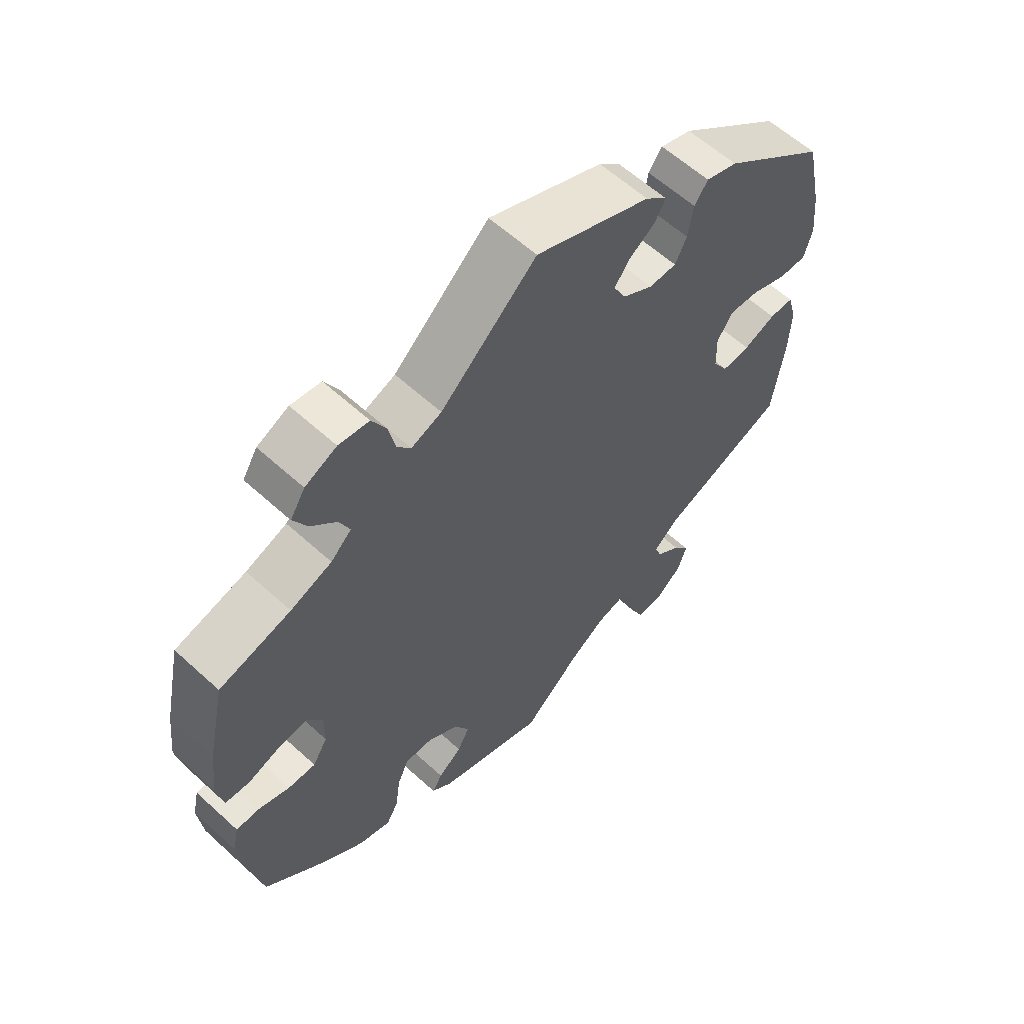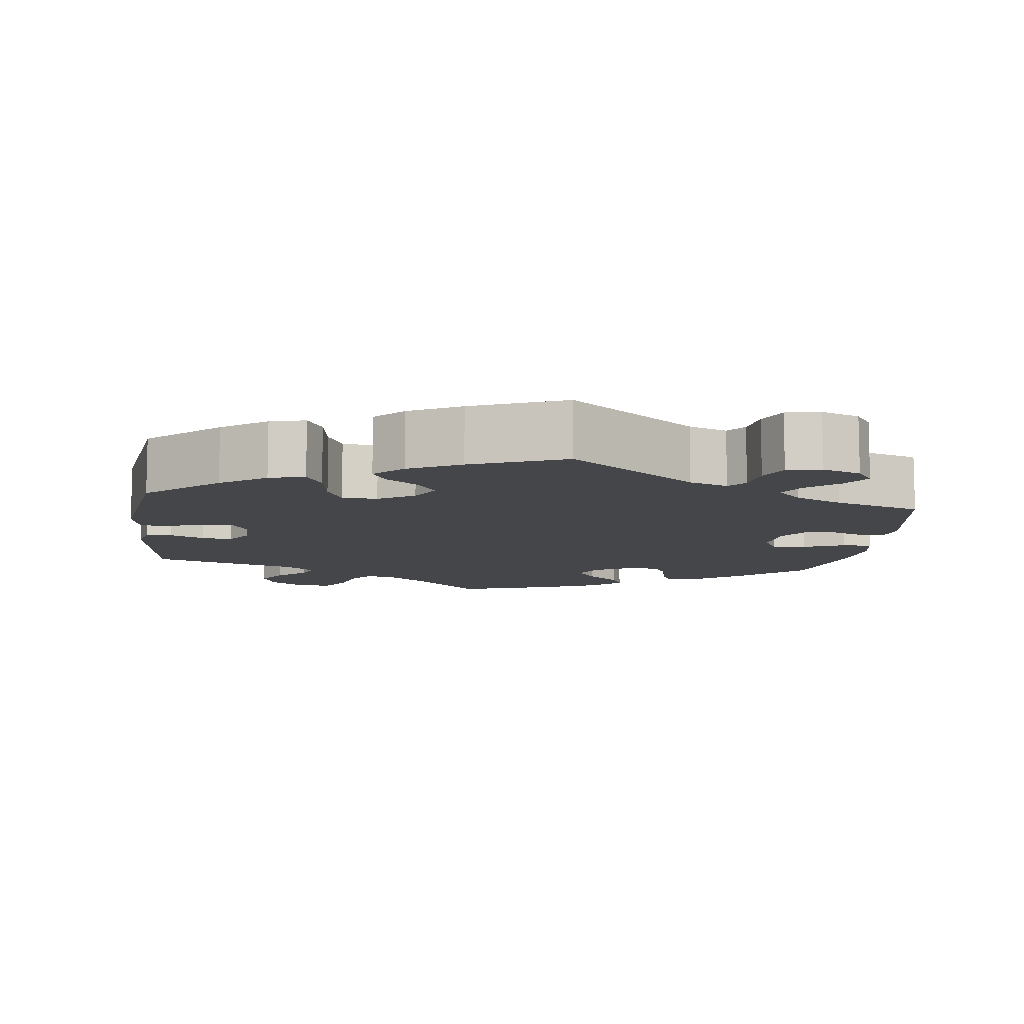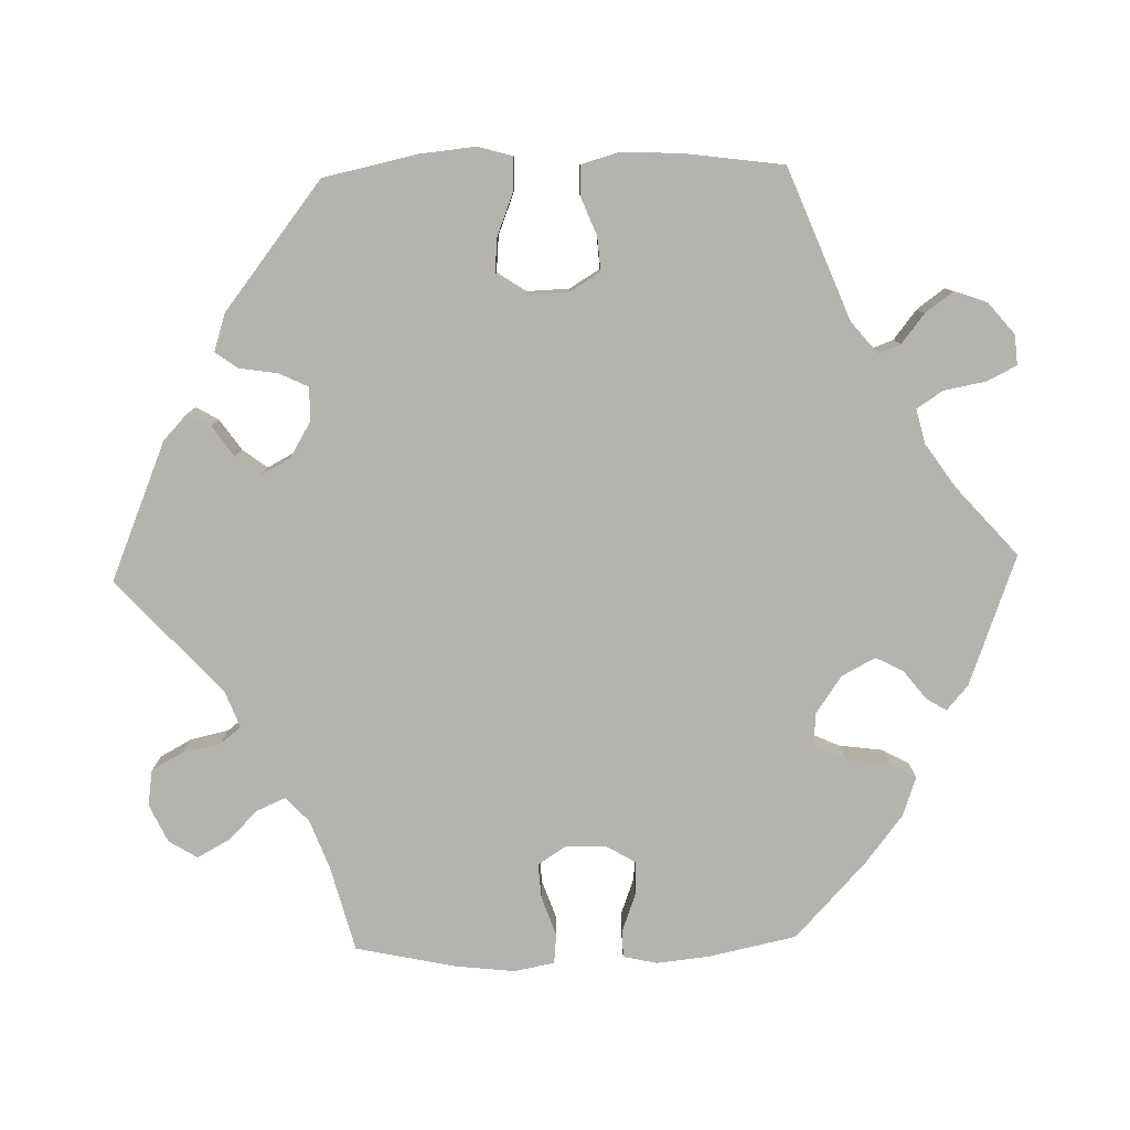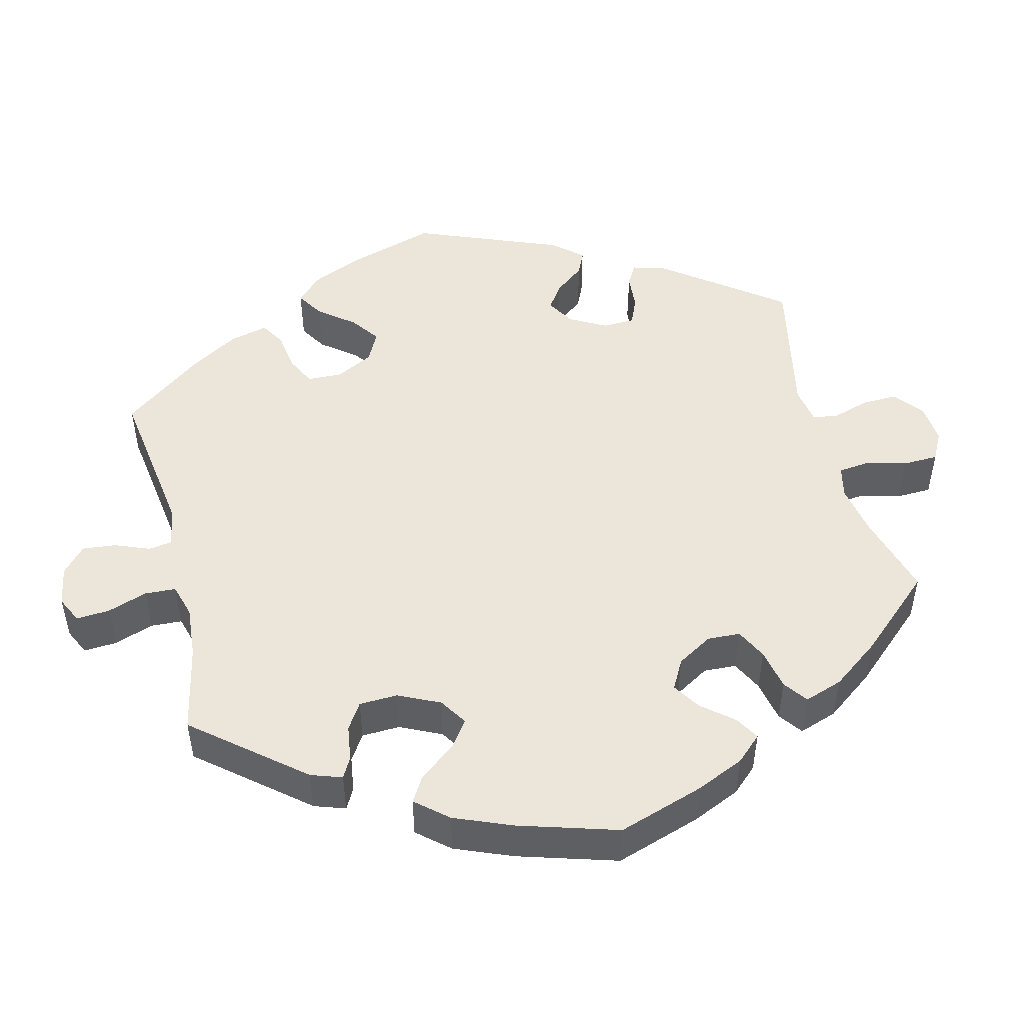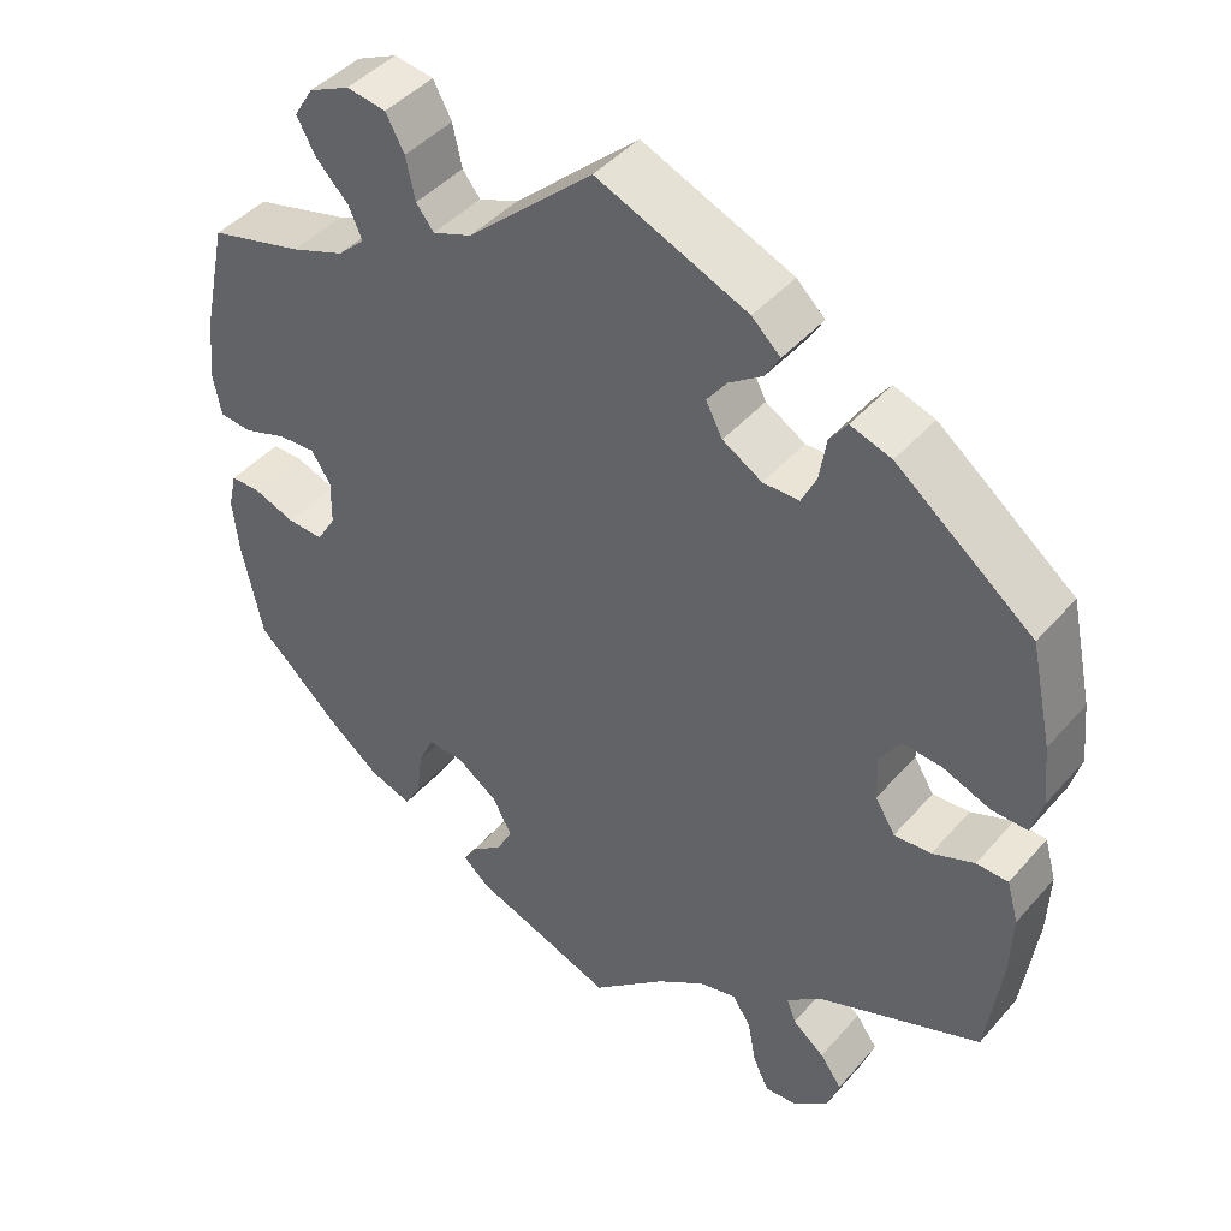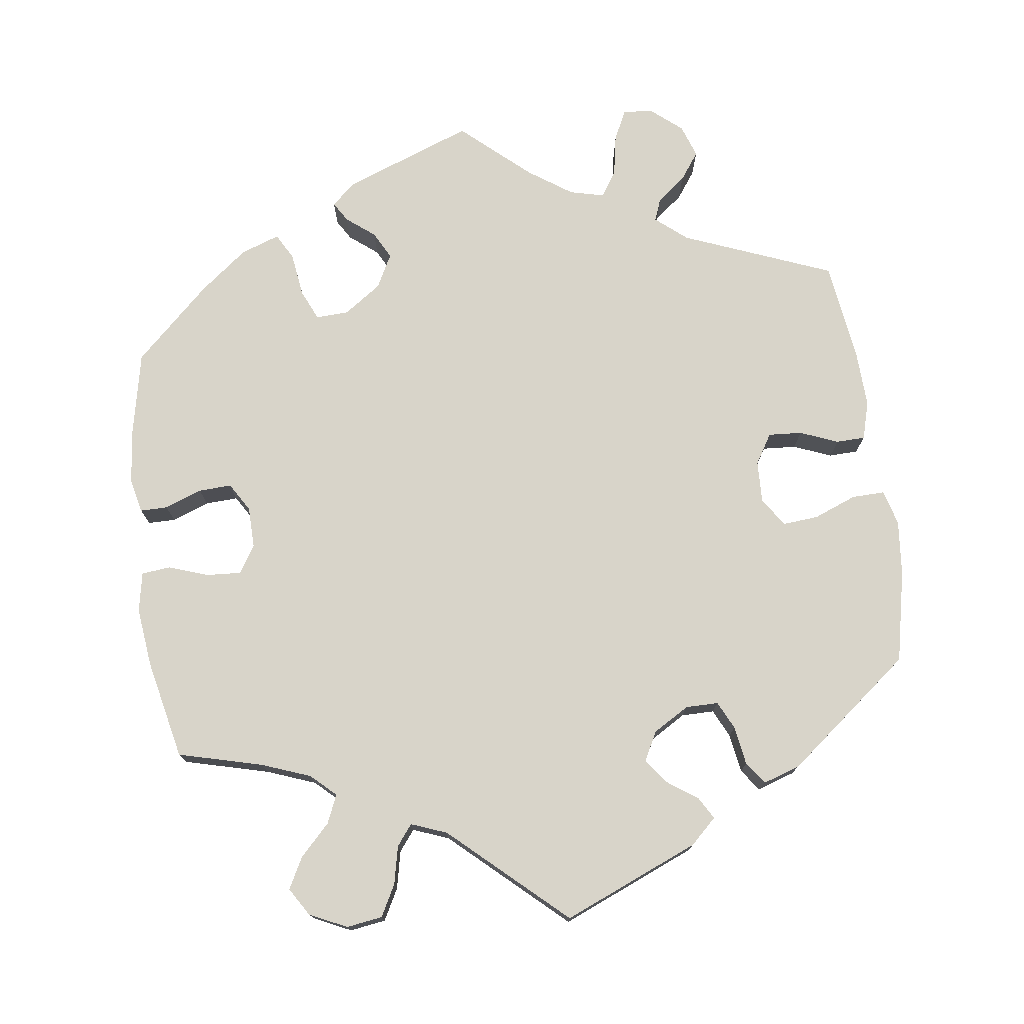
<metadata>
{"format":"obj","ext":"obj","renderer":"f3d","projection":"perspective","resolution":1024,"background":"white","views":[{"elev":60.0,"azim":-46.9,"up":"+Z"},{"elev":-9.6,"azim":112.9,"up":"+Y"},{"elev":-80.0,"azim":91.6,"up":"+Y"},{"elev":48.3,"azim":-133.9,"up":"+Y"},{"elev":43.8,"azim":37.7,"up":"+Z"},{"elev":75.3,"azim":-7.6,"up":"+Y"}]}
</metadata>
<code>
v -0.524 0.07 -0.174
v -0.531 0.07 -0.106
v -0.521 0.07 -0.062
v -0.485 0.07 -0.062
v -0.436 0.07 -0.08
v -0.393 0.07 -0.082
v -0.37 0.07 -0.044
v -0.369 0.07 0.01
v -0.392 0.07 0.046
v -0.437 0.07 0.043
v -0.489 0.07 0.025
v -0.527 0.07 0.029
v -0.537 0.07 0.081
v -0.528 0.07 0.159
v -0.5 0.07 0.289
v -0.389 0.07 0.318
v -0.325 0.07 0.342
v -0.293 0.07 0.372
v -0.309 0.07 0.409
v -0.348 0.07 0.449
v -0.37 0.07 0.49
v -0.347 0.07 0.527
v -0.298 0.07 0.55
v -0.251 0.07 0.543
v -0.229 0.07 0.502
v -0.218 0.07 0.452
v -0.197 0.07 0.425
v -0.15 0.07 0.443
v -0.001 0.07 0.578
v 0.178 0.07 0.503
v 0.212 0.07 0.471
v 0.195 0.07 0.442
v 0.155 0.07 0.414
v 0.131 0.07 0.382
v 0.151 0.07 0.344
v 0.198 0.07 0.316
v 0.241 0.07 0.316
v 0.259 0.07 0.353
v 0.267 0.07 0.404
v 0.288 0.07 0.433
v 0.337 0.07 0.417
v 0.5 0.07 0.289
v 0.526 0.07 0.168
v 0.533 0.07 0.096
v 0.52 0.07 0.05
v 0.477 0.07 0.051
v 0.421 0.07 0.073
v 0.374 0.07 0.077
v 0.349 0.07 0.039
v 0.351 0.07 -0.016
v 0.375 0.07 -0.055
v 0.419 0.07 -0.052
v 0.469 0.07 -0.032
v 0.507 0.07 -0.033
v 0.521 0.07 -0.083
v 0.518 0.07 -0.159
v 0.5 0.07 -0.289
v 0.304 0.07 -0.367
v 0.263 0.07 -0.401
v 0.274 0.07 -0.43
v 0.312 0.07 -0.46
v 0.338 0.07 -0.496
v 0.323 0.07 -0.539
v 0.282 0.07 -0.573
v 0.243 0.07 -0.576
v 0.224 0.07 -0.537
v 0.214 0.07 -0.483
v 0.192 0.07 -0.449
v 0.147 0.07 -0.46
v 0.09 0.07 -0.499
v 0.001 0.07 -0.578
v -0.168 0.07 -0.515
v -0.2 0.07 -0.487
v -0.184 0.07 -0.461
v -0.147 0.07 -0.432
v -0.128 0.07 -0.396
v -0.151 0.07 -0.352
v -0.2 0.07 -0.318
v -0.243 0.07 -0.316
v -0.261 0.07 -0.356
v -0.269 0.07 -0.414
v -0.288 0.07 -0.448
v -0.339 0.07 -0.43
v -0.402 0.07 -0.381
v -0.5 0.07 -0.289
v -0.524 0 -0.174
v -0.531 0 -0.106
v -0.521 0 -0.062
v -0.485 0 -0.062
v -0.436 0 -0.08
v -0.393 0 -0.082
v -0.37 0 -0.044
v -0.369 0 0.01
v -0.392 0 0.046
v -0.437 0 0.043
v -0.489 0 0.025
v -0.527 0 0.029
v -0.537 0 0.081
v -0.528 0 0.159
v -0.5 0 0.289
v -0.389 0 0.318
v -0.325 0 0.342
v -0.293 0 0.372
v -0.309 0 0.409
v -0.348 0 0.449
v -0.37 0 0.49
v -0.347 0 0.527
v -0.298 0 0.55
v -0.251 0 0.543
v -0.229 0 0.502
v -0.218 0 0.452
v -0.197 0 0.425
v -0.15 0 0.443
v -0.001 0 0.578
v 0.178 0 0.503
v 0.212 0 0.471
v 0.195 0 0.442
v 0.155 0 0.414
v 0.131 0 0.382
v 0.151 0 0.344
v 0.198 0 0.316
v 0.241 0 0.316
v 0.259 0 0.353
v 0.267 0 0.404
v 0.288 0 0.433
v 0.337 0 0.417
v 0.5 0 0.289
v 0.526 0 0.168
v 0.533 0 0.096
v 0.52 0 0.05
v 0.477 0 0.051
v 0.421 0 0.073
v 0.374 0 0.077
v 0.349 0 0.039
v 0.351 0 -0.016
v 0.375 0 -0.055
v 0.419 0 -0.052
v 0.469 0 -0.032
v 0.507 0 -0.033
v 0.521 0 -0.083
v 0.518 0 -0.159
v 0.5 0 -0.289
v 0.304 0 -0.367
v 0.263 0 -0.401
v 0.274 0 -0.43
v 0.312 0 -0.46
v 0.338 0 -0.496
v 0.323 0 -0.539
v 0.282 0 -0.573
v 0.243 0 -0.576
v 0.224 0 -0.537
v 0.214 0 -0.483
v 0.192 0 -0.449
v 0.147 0 -0.46
v 0.09 0 -0.499
v 0.001 0 -0.578
v -0.168 0 -0.515
v -0.2 0 -0.487
v -0.184 0 -0.461
v -0.147 0 -0.432
v -0.128 0 -0.396
v -0.151 0 -0.352
v -0.2 0 -0.318
v -0.243 0 -0.316
v -0.261 0 -0.356
v -0.269 0 -0.414
v -0.288 0 -0.448
v -0.339 0 -0.43
v -0.402 0 -0.381
v -0.5 0 -0.289
f 80 81 82 83
f 79 80 83 84
f 72 73 74 75
f 70 71 72 75
f 69 70 75 76
f 68 69 76 77
f 64 65 66 67
f 64 67 68
f 63 64 68
f 60 61 62 63
f 60 63 68
f 59 60 68 77
f 55 56 57 58
f 52 53 54 55
f 51 52 55 58
f 50 51 58 59
f 44 45 46 47
f 44 47 48
f 43 44 48
f 42 43 48
f 41 42 48 49
f 38 39 40 41
f 37 38 41 49
f 30 31 32 33
f 28 29 30 33
f 27 28 33 34
f 23 24 25 26
f 23 26 27
f 22 23 27
f 19 20 21 22
f 18 19 22 27
f 17 18 27 34
f 13 14 15 16
f 10 11 12 13
f 9 10 13 16
f 8 9 16 17
f 2 3 4 5
f 2 5 6
f 1 2 6
f 79 84 85 1
f 50 59 77 78
f 36 37 49 50
f 35 36 50 78
f 7 8 17 34
f 6 7 34 35
f 78 79 1 6
f 6 35 78
f 168 167 166 165
f 169 168 165 164
f 160 159 158 157
f 160 157 156 155
f 161 160 155 154
f 162 161 154 153
f 152 151 150 149
f 153 152 149
f 153 149 148
f 148 147 146 145
f 153 148 145
f 162 153 145 144
f 143 142 141 140
f 140 139 138 137
f 143 140 137 136
f 144 143 136 135
f 132 131 130 129
f 133 132 129
f 133 129 128
f 133 128 127
f 134 133 127 126
f 126 125 124 123
f 134 126 123 122
f 118 117 116 115
f 118 115 114 113
f 119 118 113 112
f 111 110 109 108
f 112 111 108
f 112 108 107
f 107 106 105 104
f 112 107 104 103
f 119 112 103 102
f 101 100 99 98
f 98 97 96 95
f 101 98 95 94
f 102 101 94 93
f 90 89 88 87
f 91 90 87
f 91 87 86
f 86 170 169 164
f 163 162 144 135
f 135 134 122 121
f 163 135 121 120
f 119 102 93 92
f 120 119 92 91
f 91 86 164 163
f 163 120 91
f 1 86 87 2
f 2 87 88 3
f 3 88 89 4
f 4 89 90 5
f 5 90 91 6
f 6 91 92 7
f 7 92 93 8
f 8 93 94 9
f 9 94 95 10
f 10 95 96 11
f 11 96 97 12
f 12 97 98 13
f 13 98 99 14
f 14 99 100 15
f 15 100 101 16
f 16 101 102 17
f 17 102 103 18
f 18 103 104 19
f 19 104 105 20
f 20 105 106 21
f 21 106 107 22
f 22 107 108 23
f 23 108 109 24
f 24 109 110 25
f 25 110 111 26
f 26 111 112 27
f 27 112 113 28
f 28 113 114 29
f 29 114 115 30
f 30 115 116 31
f 31 116 117 32
f 32 117 118 33
f 33 118 119 34
f 34 119 120 35
f 35 120 121 36
f 36 121 122 37
f 37 122 123 38
f 38 123 124 39
f 39 124 125 40
f 40 125 126 41
f 41 126 127 42
f 42 127 128 43
f 43 128 129 44
f 44 129 130 45
f 45 130 131 46
f 46 131 132 47
f 47 132 133 48
f 48 133 134 49
f 49 134 135 50
f 50 135 136 51
f 51 136 137 52
f 52 137 138 53
f 53 138 139 54
f 54 139 140 55
f 55 140 141 56
f 56 141 142 57
f 57 142 143 58
f 58 143 144 59
f 59 144 145 60
f 60 145 146 61
f 61 146 147 62
f 62 147 148 63
f 63 148 149 64
f 64 149 150 65
f 65 150 151 66
f 66 151 152 67
f 67 152 153 68
f 68 153 154 69
f 69 154 155 70
f 70 155 156 71
f 71 156 157 72
f 72 157 158 73
f 73 158 159 74
f 74 159 160 75
f 75 160 161 76
f 76 161 162 77
f 77 162 163 78
f 78 163 164 79
f 79 164 165 80
f 80 165 166 81
f 81 166 167 82
f 82 167 168 83
f 83 168 169 84
f 84 169 170 85
f 85 170 86 1

</code>
